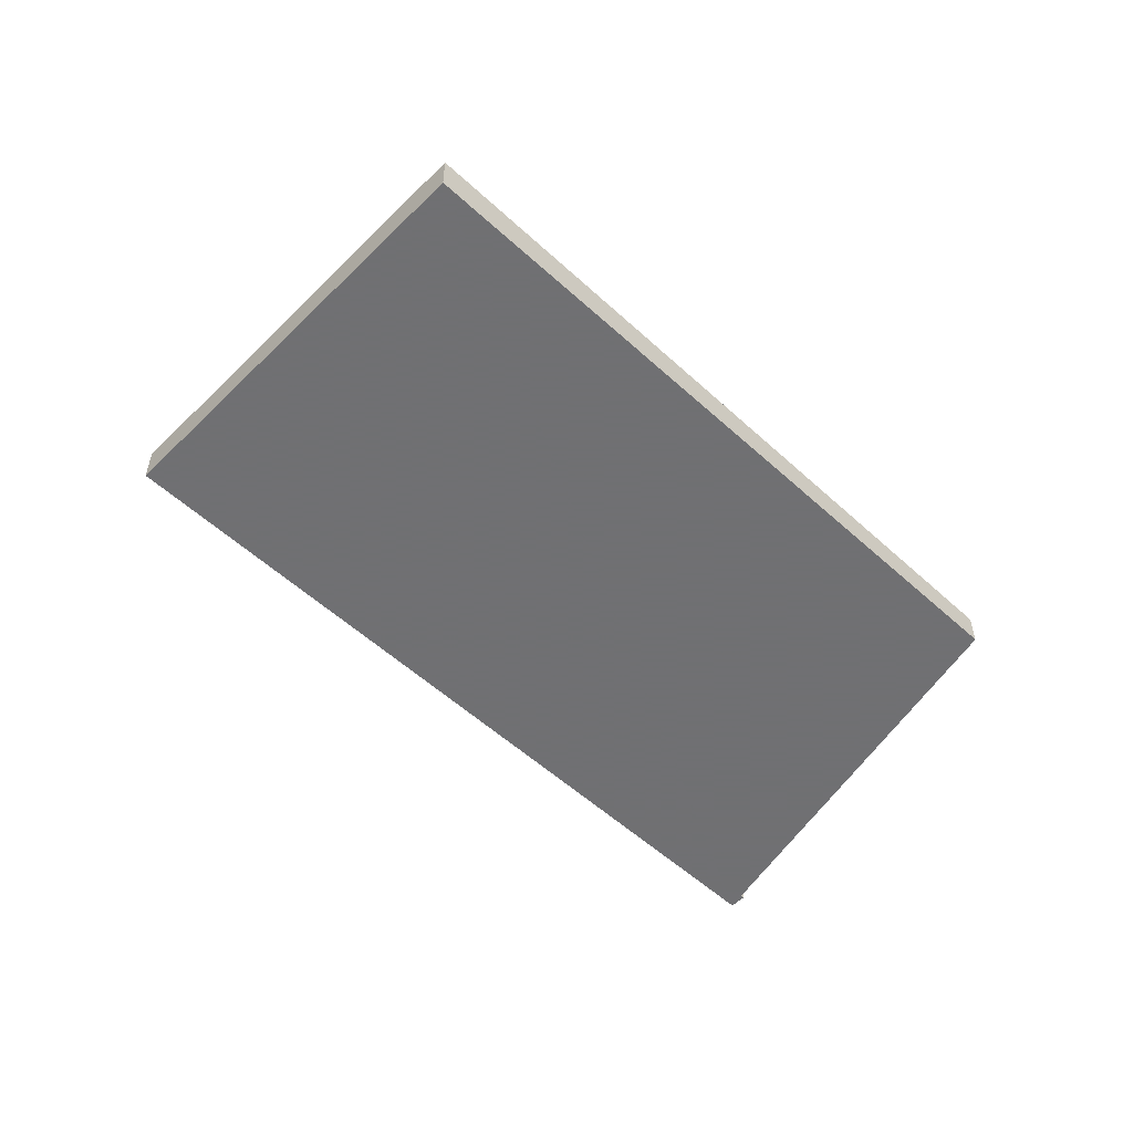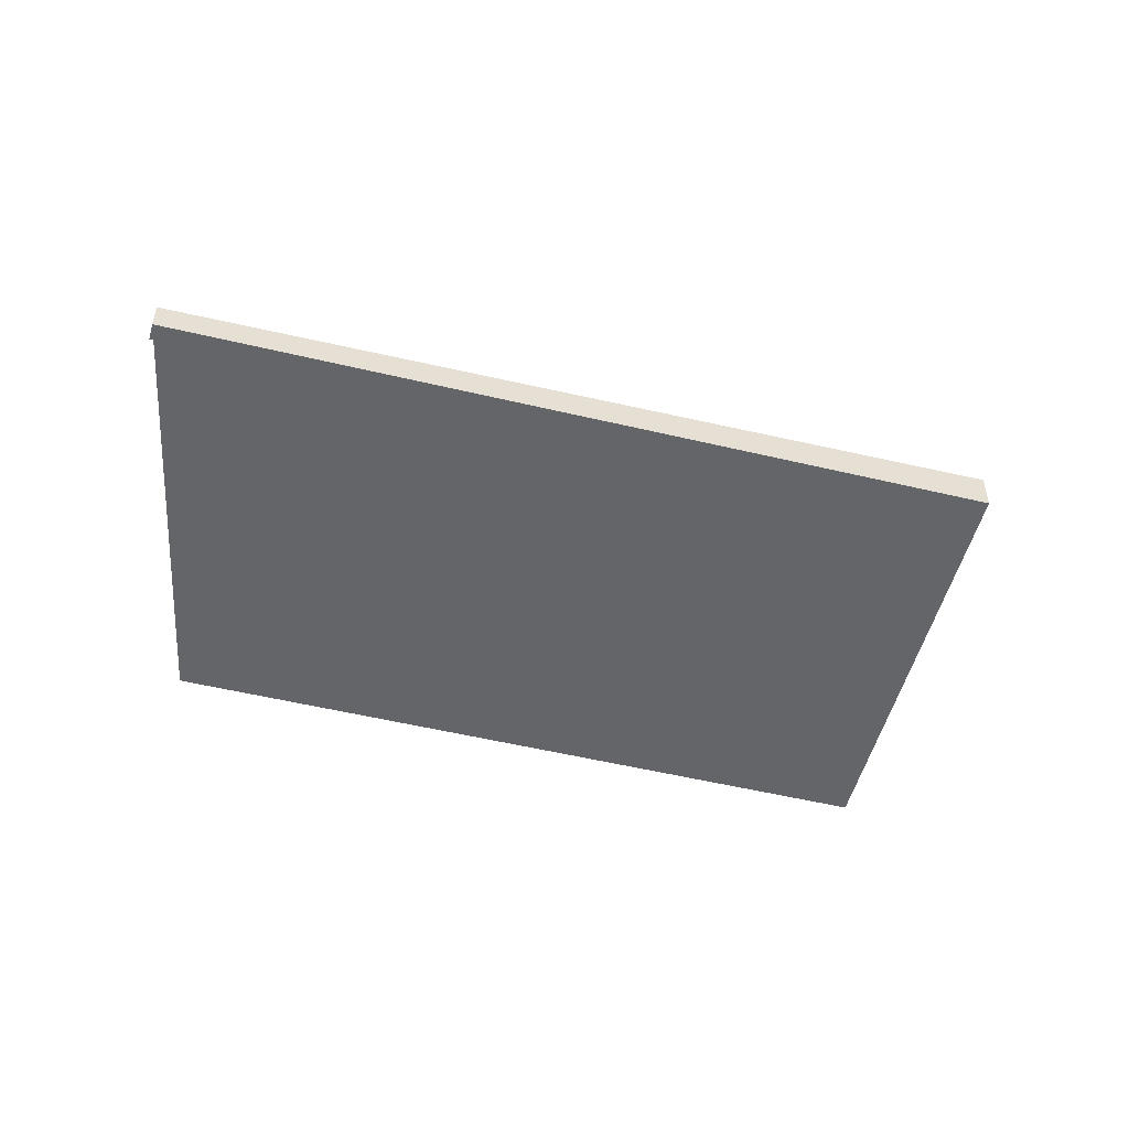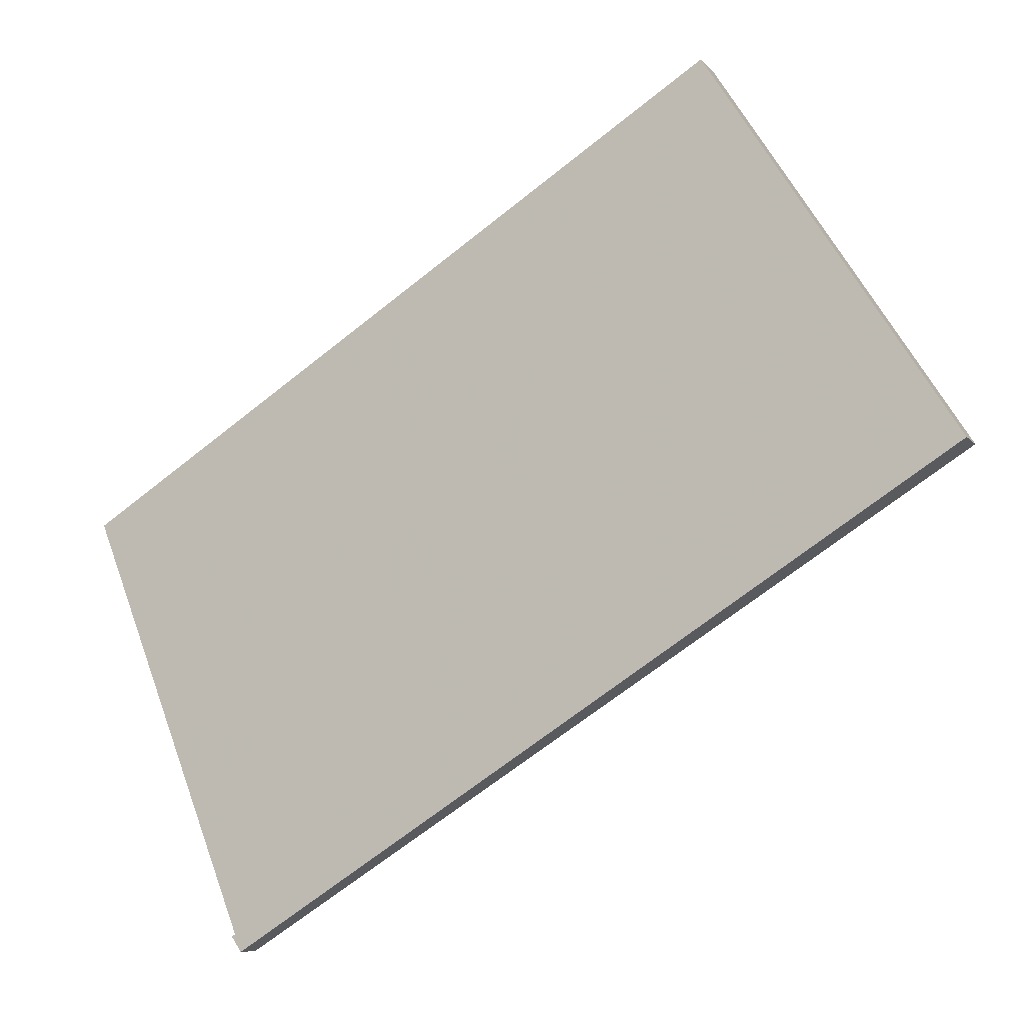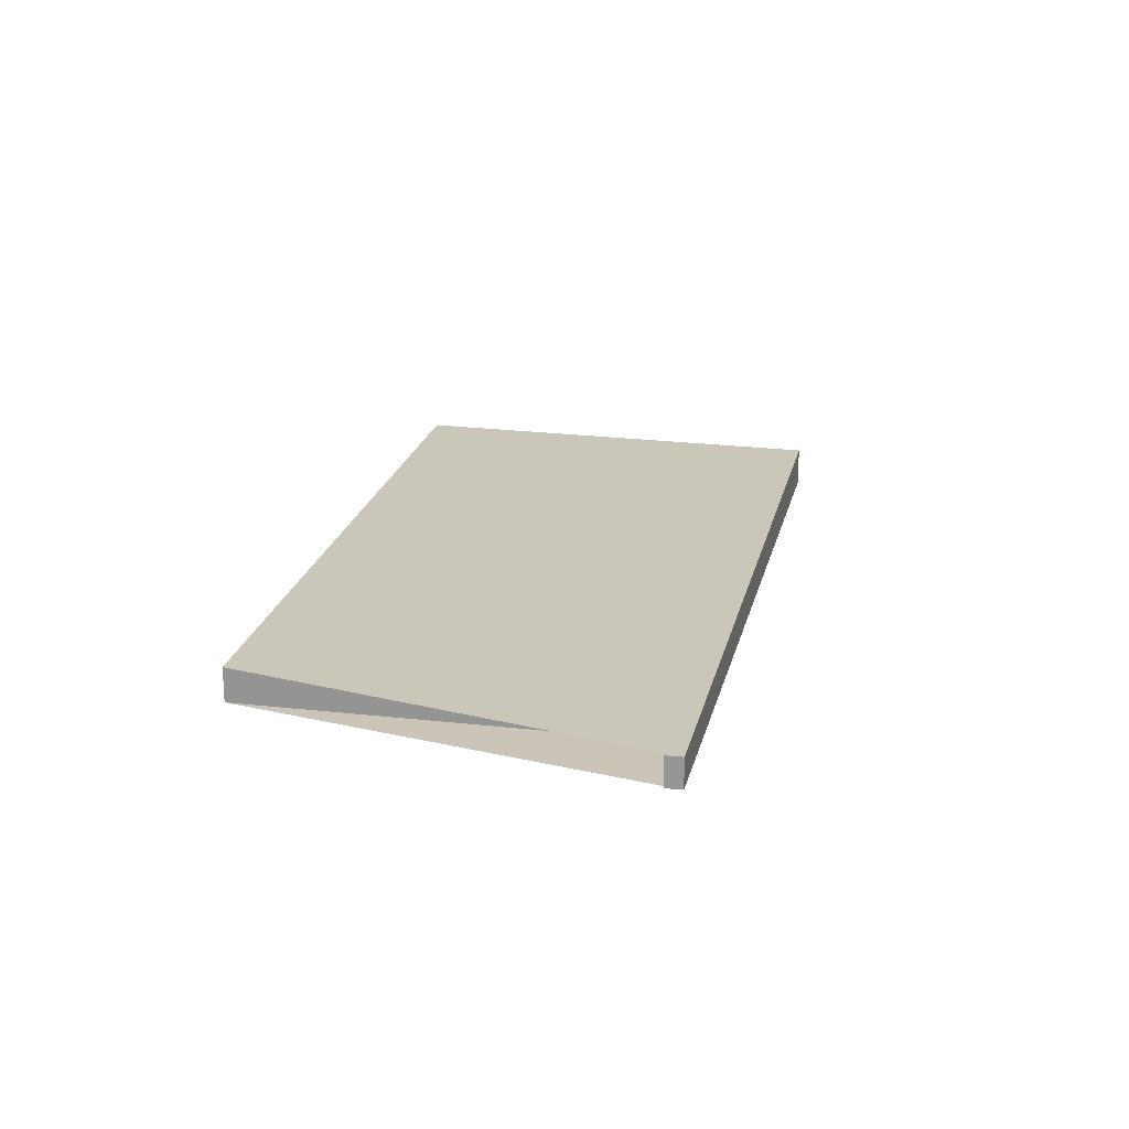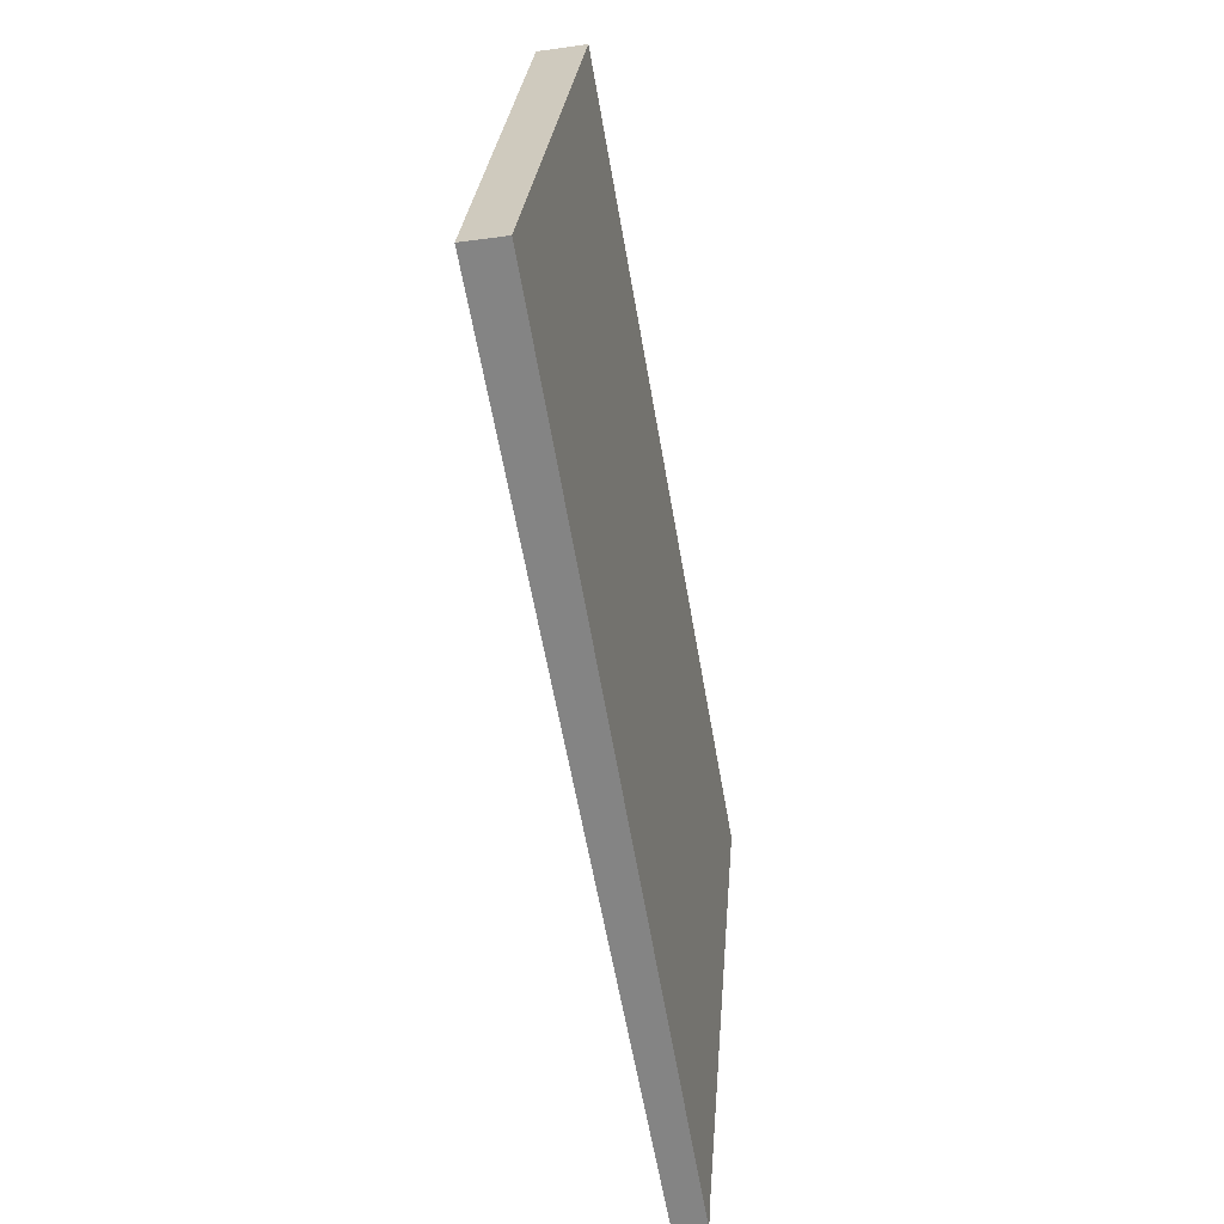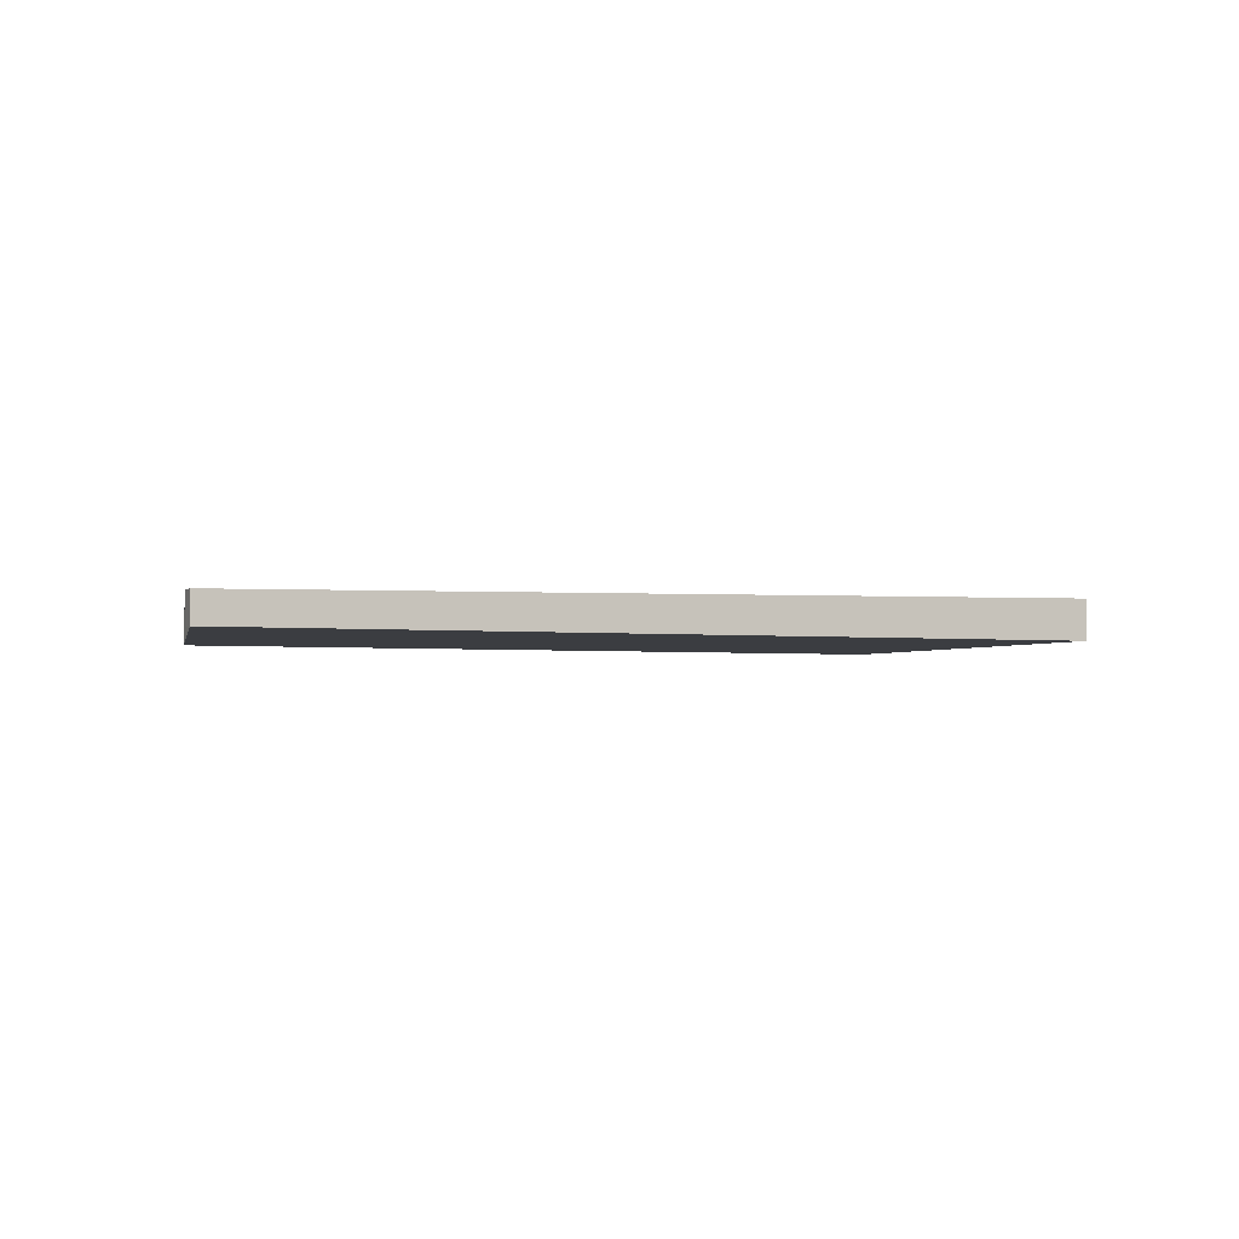
<metadata>
{"format":"obj","ext":"obj","renderer":"f3d","projection":"perspective","resolution":1024,"background":"white","views":[{"elev":-55.0,"azim":168.7,"up":"+Z"},{"elev":-51.6,"azim":18.0,"up":"+Z"},{"elev":-8.2,"azim":21.5,"up":"+Y"},{"elev":20.3,"azim":-45.4,"up":"+Z"},{"elev":-30.3,"azim":101.7,"up":"+Y"},{"elev":-2.6,"azim":10.0,"up":"+Z"}]}
</metadata>
<code>
v -2176 -697.2 0.5137
v -2185 -703 0.3933
v -2185 -702.8 0.3951
v -2184 -702.2 0.4084
v -2187 -697.6 0.4526
v -2179 -692.3 0.56
v -2185 -703 0.3933
v -2176 -697.2 0.5137
v -2176 -697.2 0
v -2185 -703 -5.551e-17
v -2185 -702.8 0.3951
v -2185 -703 0.3933
v -2185 -703 -5.551e-17
v -2185 -702.8 0
v -2184 -702.2 0.4084
v -2185 -702.8 0.3951
v -2185 -702.8 0
v -2184 -702.2 0
v -2187 -697.6 0.4526
v -2184 -702.2 0.4084
v -2184 -702.2 0
v -2187 -697.6 0
v -2179 -692.3 0.56
v -2187 -697.6 0.4526
v -2187 -697.6 0
v -2179 -692.3 0
v -2176 -697.2 0.5137
v -2179 -692.3 0.56
v -2179 -692.3 0
v -2176 -697.2 0
v -2176 -697.2 0
v -2185 -703 0
v -2185 -702.8 0
v -2184 -702.2 0
v -2187 -697.6 0
v -2179 -692.3 0
f 2 3 4 5 6 1
f 8 9 10 7
f 12 13 14 11
f 16 17 18 15
f 20 21 22 19
f 24 25 26 23
f 28 29 30 27
f 32 33 34 35 36 31

</code>
